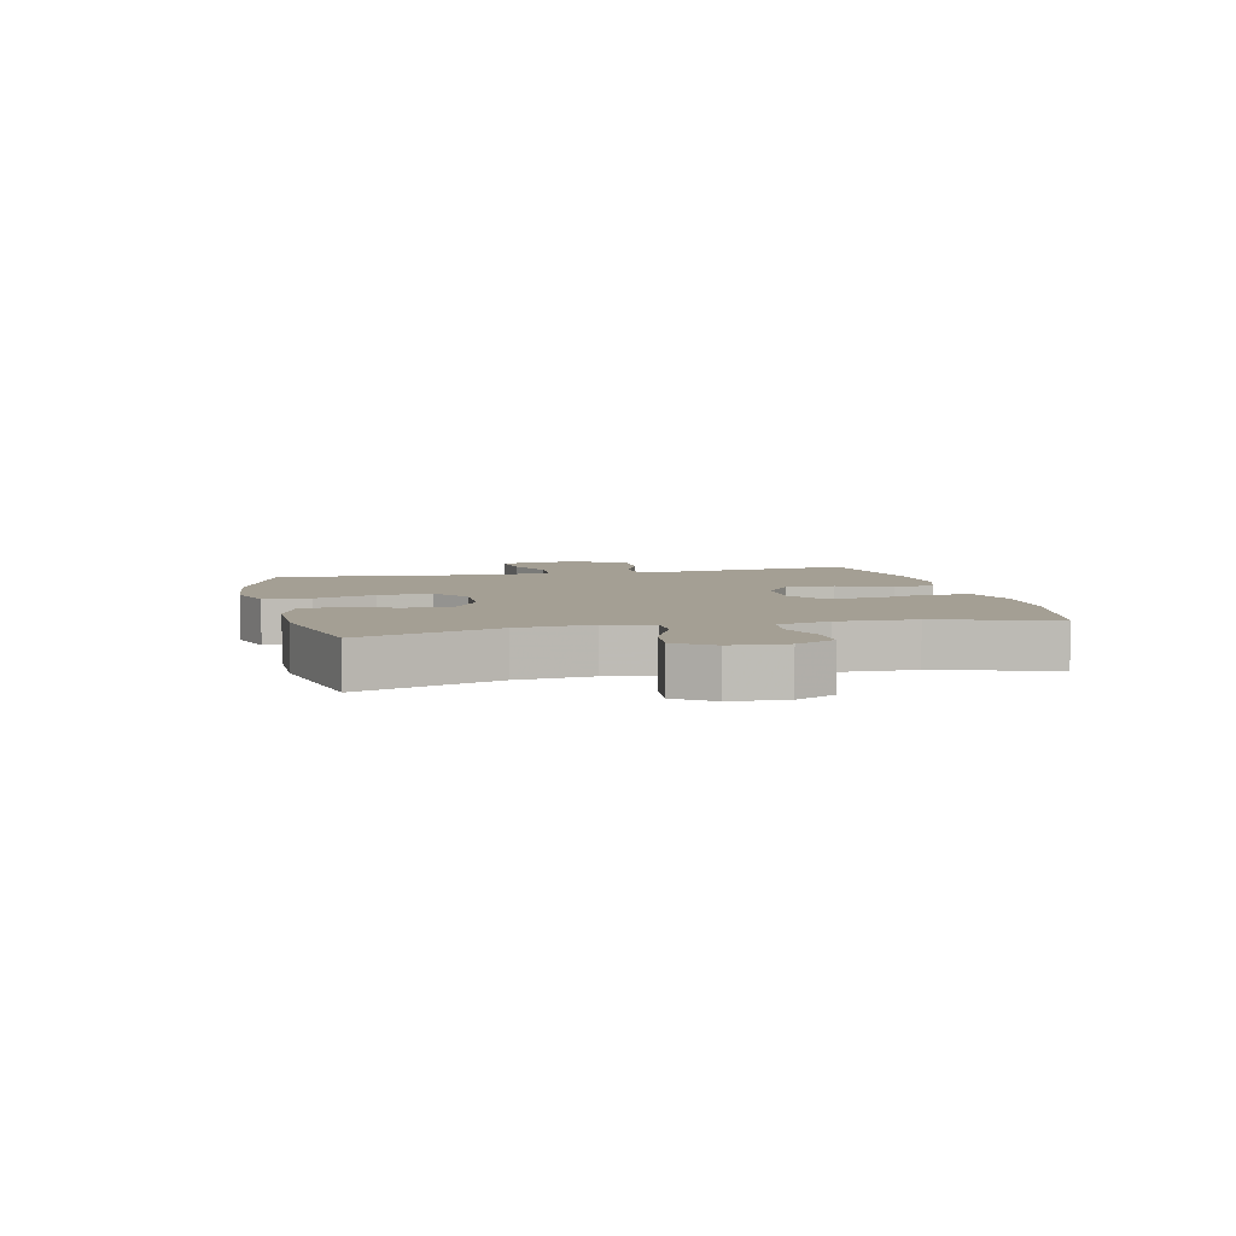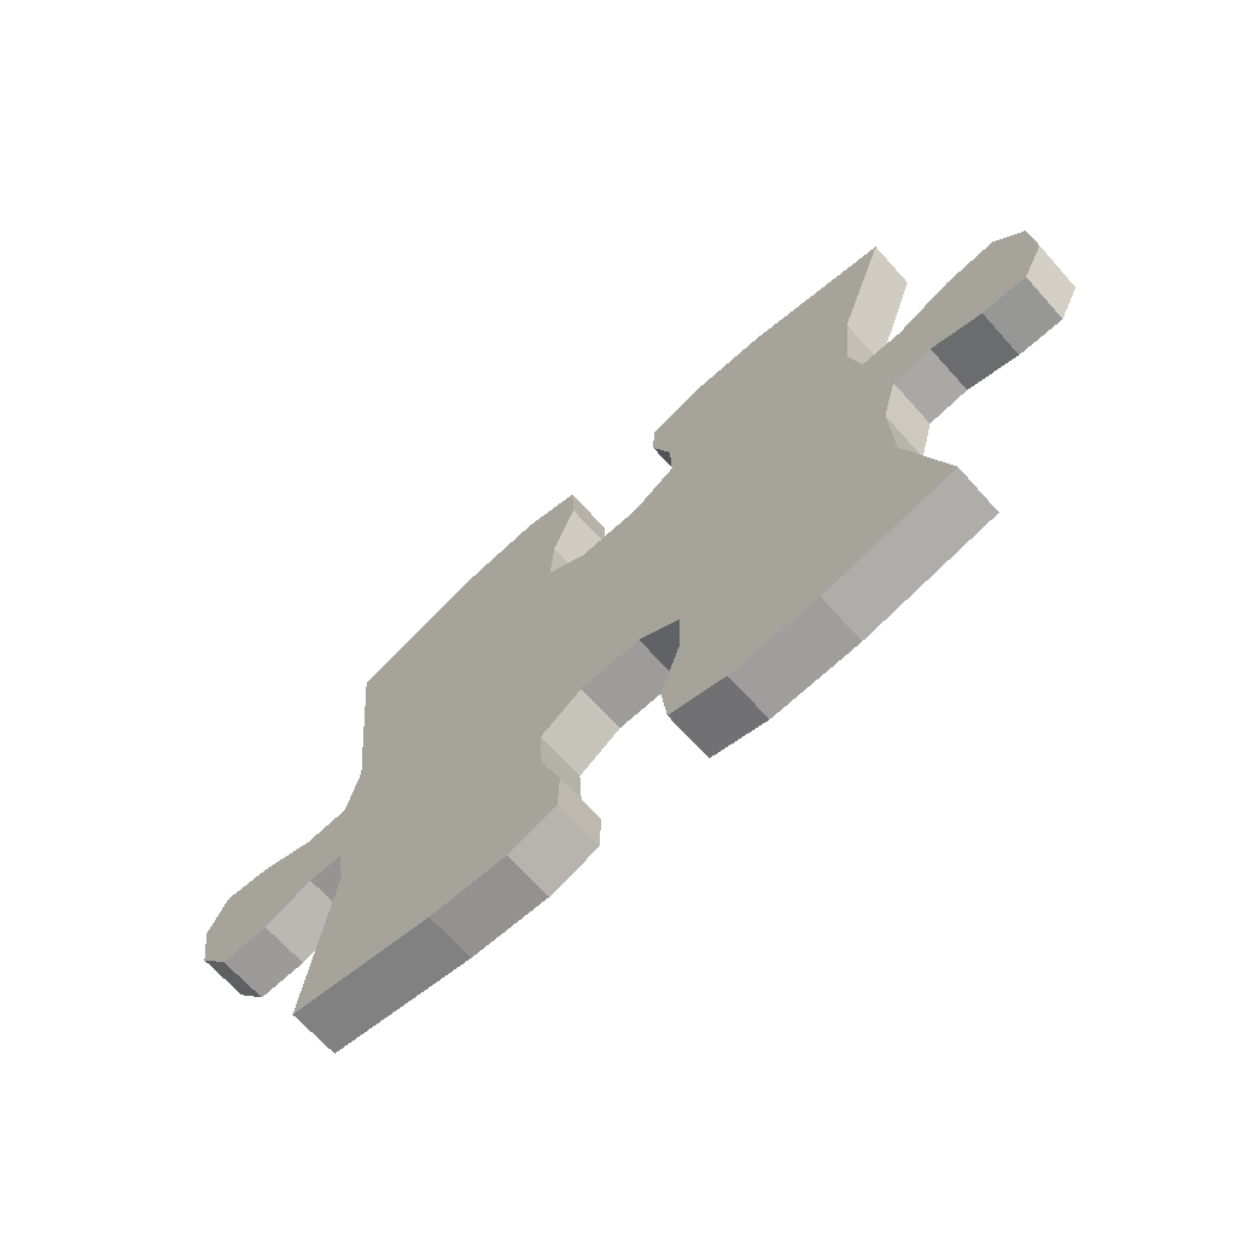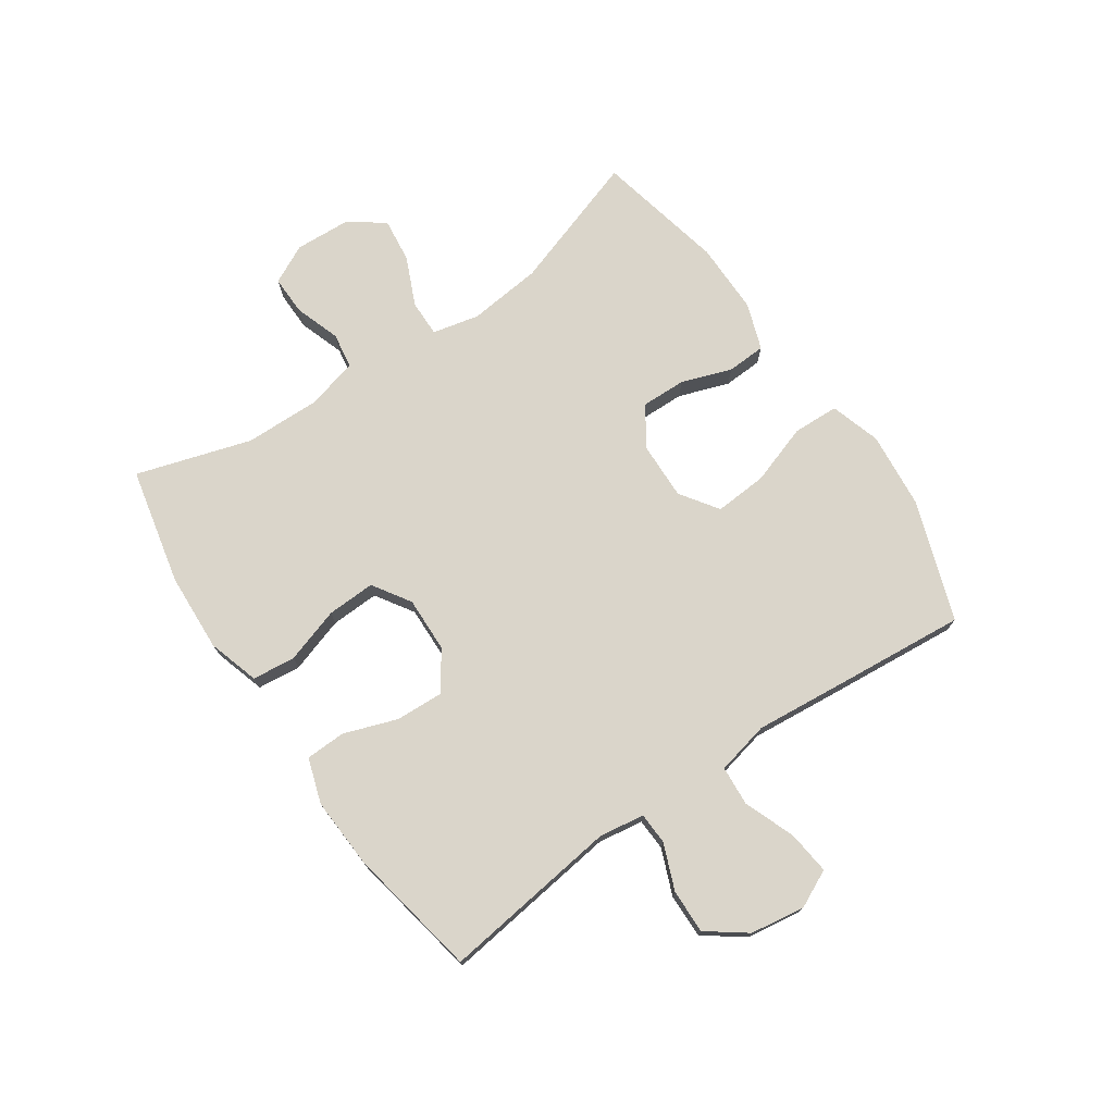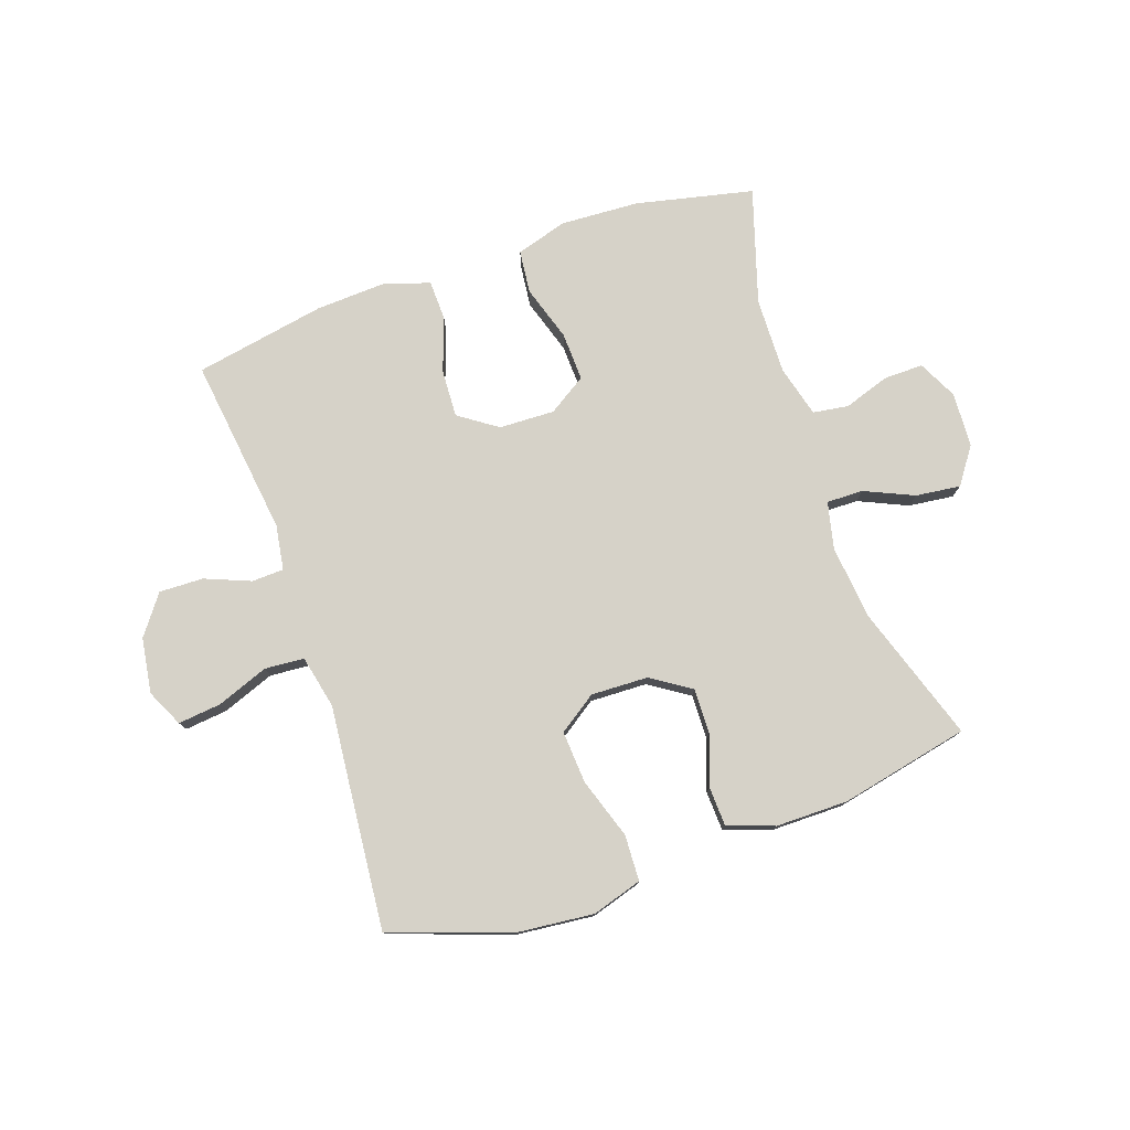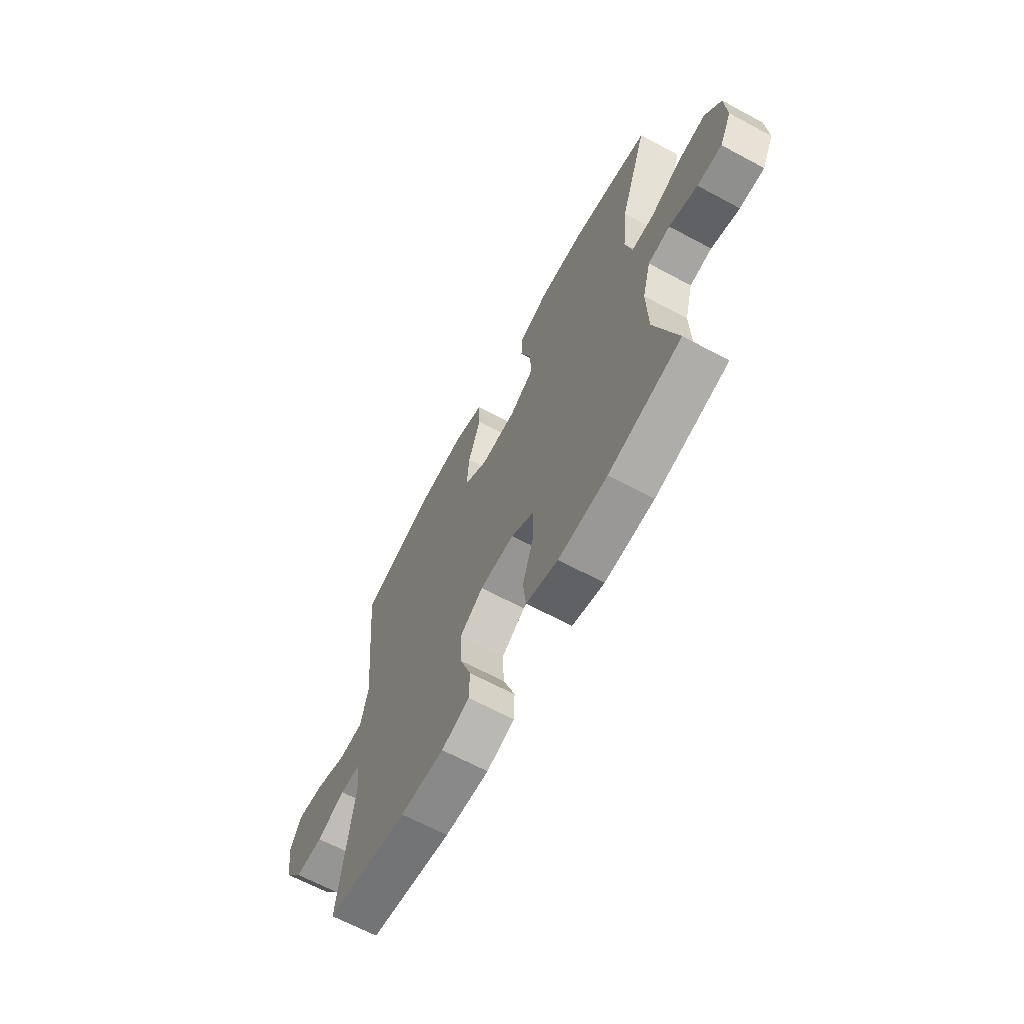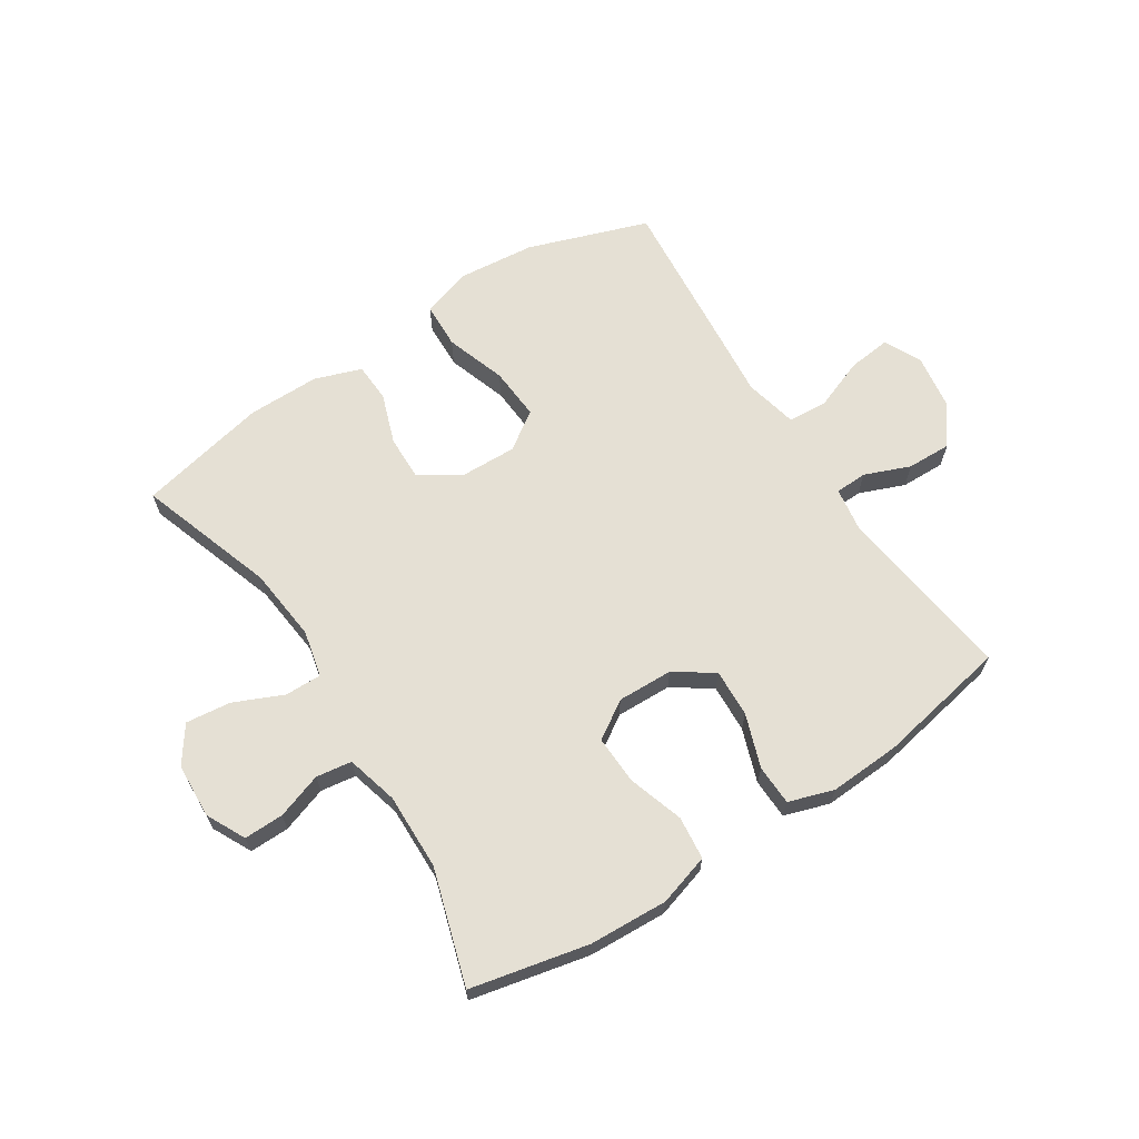
<metadata>
{"format":"obj","ext":"obj","renderer":"f3d","projection":"perspective","resolution":1024,"background":"white","views":[{"elev":5.6,"azim":76.9,"up":"+Y"},{"elev":-68.7,"azim":42.0,"up":"+Z"},{"elev":74.2,"azim":-124.5,"up":"+Y"},{"elev":77.6,"azim":-19.0,"up":"+Y"},{"elev":-65.9,"azim":61.7,"up":"+Z"},{"elev":65.5,"azim":147.0,"up":"+Y"}]}
</metadata>
<code>
v 0.5 0.07 -0.5
v 0.302 0.07 -0.544
v 0.169 0.07 -0.551
v 0.082 0.07 -0.525
v 0.074 0.07 -0.452
v 0.104 0.07 -0.358
v 0.107 0.07 -0.276
v 0.043 0.07 -0.235
v -0.051 0.07 -0.238
v -0.116 0.07 -0.283
v -0.112 0.07 -0.364
v -0.08 0.07 -0.454
v -0.082 0.07 -0.522
v -0.158 0.07 -0.547
v -0.278 0.07 -0.541
v -0.5 0.07 -0.5
v -0.461 0.07 -0.198
v -0.473 0.07 -0.122
v -0.527 0.07 -0.12
v -0.604 0.07 -0.151
v -0.679 0.07 -0.153
v -0.728 0.07 -0.087
v -0.742 0.07 0.006
v -0.712 0.07 0.069
v -0.639 0.07 0.061
v -0.552 0.07 0.028
v -0.485 0.07 0.033
v -0.465 0.07 0.123
v -0.478 0.07 0.259
v -0.5 0.07 0.5
v -0.297 0.07 0.571
v -0.167 0.07 0.584
v -0.082 0.07 0.558
v -0.079 0.07 0.48
v -0.113 0.07 0.378
v -0.119 0.07 0.289
v -0.055 0.07 0.245
v 0.042 0.07 0.248
v 0.109 0.07 0.292
v 0.107 0.07 0.368
v 0.077 0.07 0.453
v 0.08 0.07 0.519
v 0.159 0.07 0.547
v 0.281 0.07 0.547
v 0.5 0.07 0.5
v 0.423 0.07 0.269
v 0.41 0.07 0.144
v 0.428 0.07 0.065
v 0.49 0.07 0.066
v 0.573 0.07 0.103
v 0.649 0.07 0.112
v 0.692 0.07 0.051
v 0.697 0.07 -0.042
v 0.664 0.07 -0.108
v 0.597 0.07 -0.107
v 0.52 0.07 -0.081
v 0.46 0.07 -0.09
v 0.437 0.07 -0.177
v 0.44 0.07 -0.306
v 0.5 0 -0.5
v 0.302 0 -0.544
v 0.169 0 -0.551
v 0.082 0 -0.525
v 0.074 0 -0.452
v 0.104 0 -0.358
v 0.107 0 -0.276
v 0.043 0 -0.235
v -0.051 0 -0.238
v -0.116 0 -0.283
v -0.112 0 -0.364
v -0.08 0 -0.454
v -0.082 0 -0.522
v -0.158 0 -0.547
v -0.278 0 -0.541
v -0.5 0 -0.5
v -0.461 0 -0.198
v -0.473 0 -0.122
v -0.527 0 -0.12
v -0.604 0 -0.151
v -0.679 0 -0.153
v -0.728 0 -0.087
v -0.742 0 0.006
v -0.712 0 0.069
v -0.639 0 0.061
v -0.552 0 0.028
v -0.485 0 0.033
v -0.465 0 0.123
v -0.478 0 0.259
v -0.5 0 0.5
v -0.297 0 0.571
v -0.167 0 0.584
v -0.082 0 0.558
v -0.079 0 0.48
v -0.113 0 0.378
v -0.119 0 0.289
v -0.055 0 0.245
v 0.042 0 0.248
v 0.109 0 0.292
v 0.107 0 0.368
v 0.077 0 0.453
v 0.08 0 0.519
v 0.159 0 0.547
v 0.281 0 0.547
v 0.5 0 0.5
v 0.423 0 0.269
v 0.41 0 0.144
v 0.428 0 0.065
v 0.49 0 0.066
v 0.573 0 0.103
v 0.649 0 0.112
v 0.692 0 0.051
v 0.697 0 -0.042
v 0.664 0 -0.108
v 0.597 0 -0.107
v 0.52 0 -0.081
v 0.46 0 -0.09
v 0.437 0 -0.177
v 0.44 0 -0.306
f 54 55 56
f 53 54 56
f 52 53 56
f 51 52 56
f 50 51 56
f 49 50 56
f 48 49 56 57
f 47 48 57 58
f 44 45 46
f 43 44 46
f 42 43 46
f 41 42 46
f 40 41 46
f 39 40 46 47
f 47 58 59
f 39 47 59
f 38 39 59
f 33 34 35
f 32 33 35
f 31 32 35
f 30 31 35
f 29 30 35
f 28 29 35
f 27 28 35 36
f 24 25 26
f 23 24 26
f 22 23 26
f 21 22 26
f 20 21 26
f 19 20 26
f 18 19 26 27
f 27 36 37
f 18 27 37
f 17 18 37
f 15 16 17
f 14 15 17
f 13 14 17
f 12 13 17
f 11 12 17
f 4 5 6
f 3 4 6
f 2 3 6
f 1 2 6
f 59 1 6
f 59 6 7
f 38 59 7 8
f 37 38 8 9
f 17 37 9 10
f 10 11 17
f 115 114 113
f 115 113 112
f 115 112 111
f 115 111 110
f 115 110 109
f 115 109 108
f 116 115 108 107
f 117 116 107 106
f 105 104 103
f 105 103 102
f 105 102 101
f 105 101 100
f 105 100 99
f 106 105 99 98
f 118 117 106
f 118 106 98
f 118 98 97
f 94 93 92
f 94 92 91
f 94 91 90
f 94 90 89
f 94 89 88
f 94 88 87
f 95 94 87 86
f 85 84 83
f 85 83 82
f 85 82 81
f 85 81 80
f 85 80 79
f 85 79 78
f 86 85 78 77
f 96 95 86
f 96 86 77
f 96 77 76
f 76 75 74
f 76 74 73
f 76 73 72
f 76 72 71
f 76 71 70
f 65 64 63
f 65 63 62
f 65 62 61
f 65 61 60
f 65 60 118
f 66 65 118
f 67 66 118 97
f 68 67 97 96
f 69 68 96 76
f 76 70 69
f 1 60 61 2
f 2 61 62 3
f 3 62 63 4
f 4 63 64 5
f 5 64 65 6
f 6 65 66 7
f 7 66 67 8
f 8 67 68 9
f 9 68 69 10
f 10 69 70 11
f 11 70 71 12
f 12 71 72 13
f 13 72 73 14
f 14 73 74 15
f 15 74 75 16
f 16 75 76 17
f 17 76 77 18
f 18 77 78 19
f 19 78 79 20
f 20 79 80 21
f 21 80 81 22
f 22 81 82 23
f 23 82 83 24
f 24 83 84 25
f 25 84 85 26
f 26 85 86 27
f 27 86 87 28
f 28 87 88 29
f 29 88 89 30
f 30 89 90 31
f 31 90 91 32
f 32 91 92 33
f 33 92 93 34
f 34 93 94 35
f 35 94 95 36
f 36 95 96 37
f 37 96 97 38
f 38 97 98 39
f 39 98 99 40
f 40 99 100 41
f 41 100 101 42
f 42 101 102 43
f 43 102 103 44
f 44 103 104 45
f 45 104 105 46
f 46 105 106 47
f 47 106 107 48
f 48 107 108 49
f 49 108 109 50
f 50 109 110 51
f 51 110 111 52
f 52 111 112 53
f 53 112 113 54
f 54 113 114 55
f 55 114 115 56
f 56 115 116 57
f 57 116 117 58
f 58 117 118 59
f 59 118 60 1

</code>
